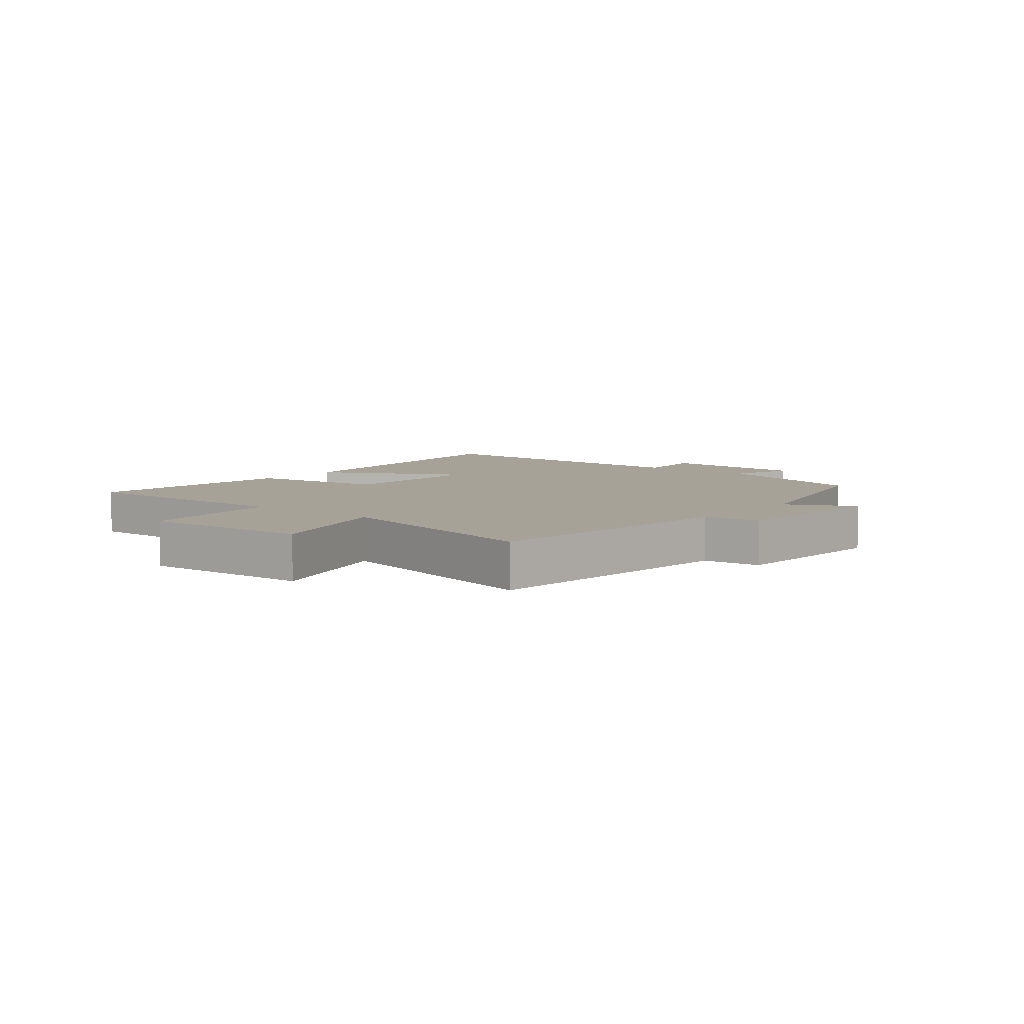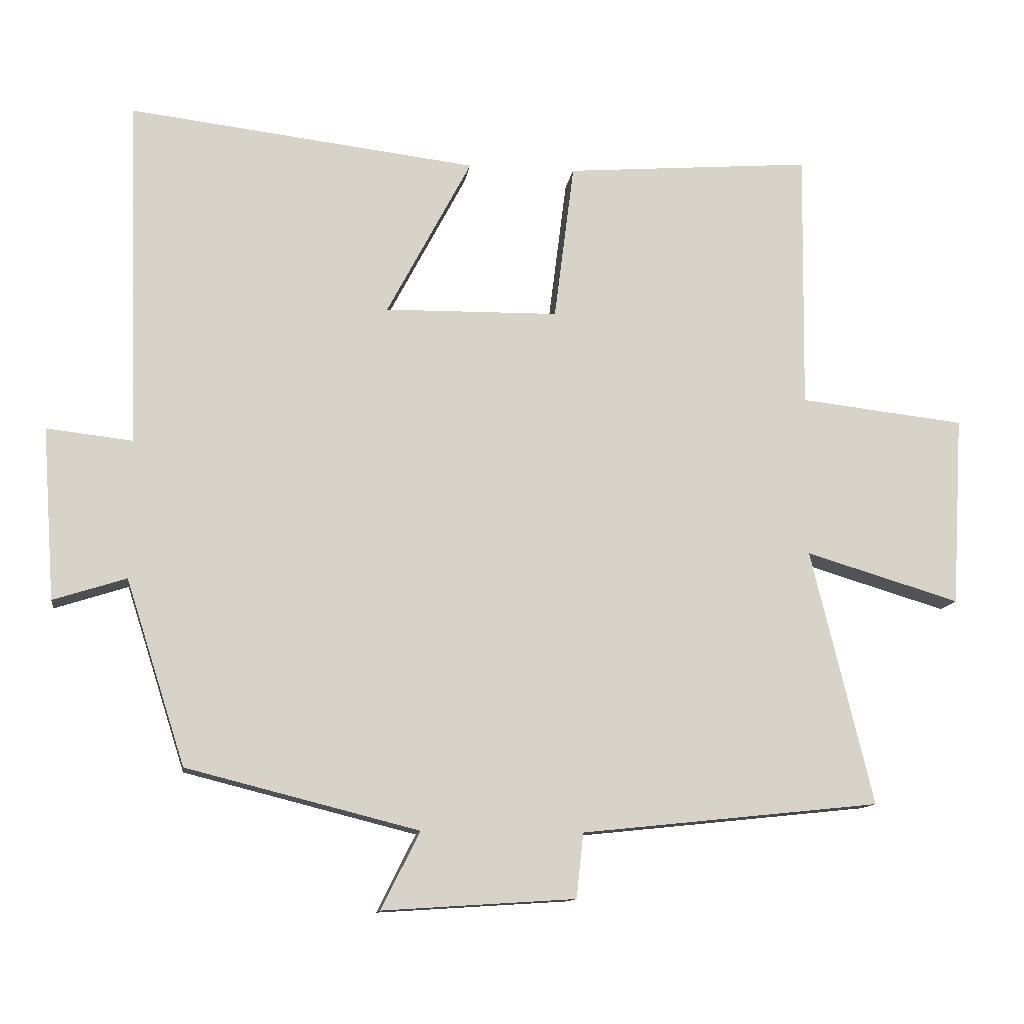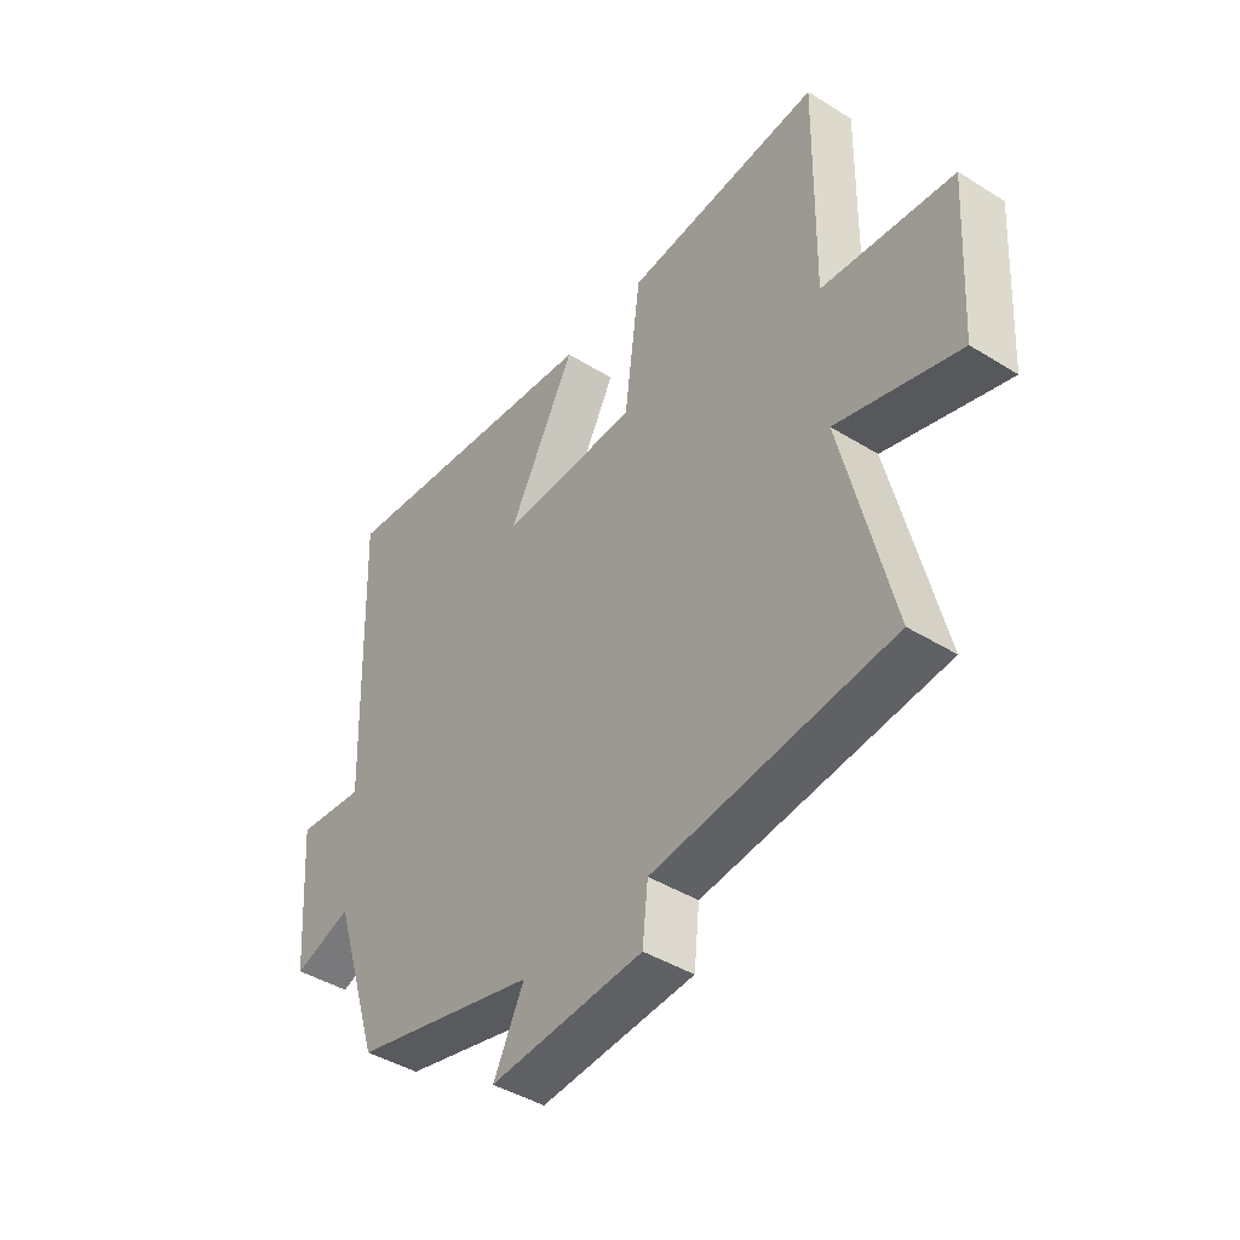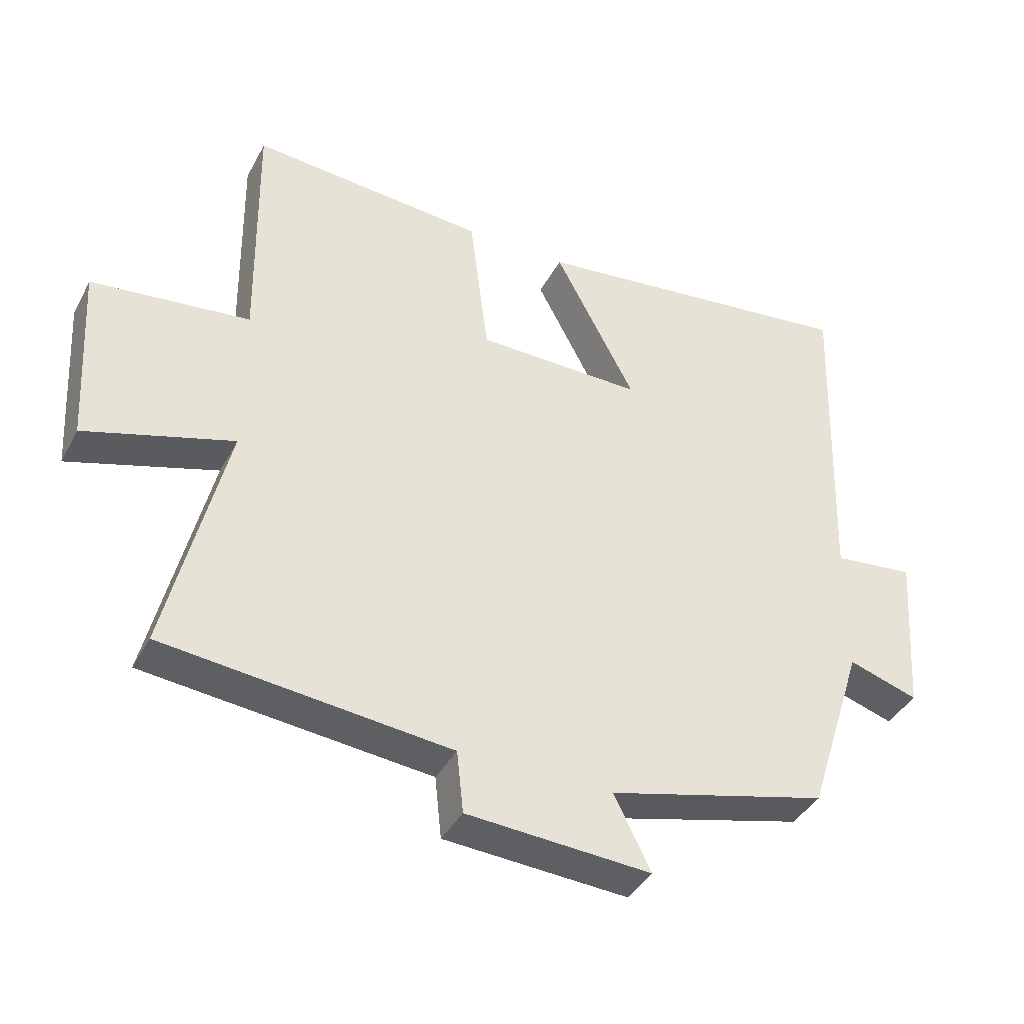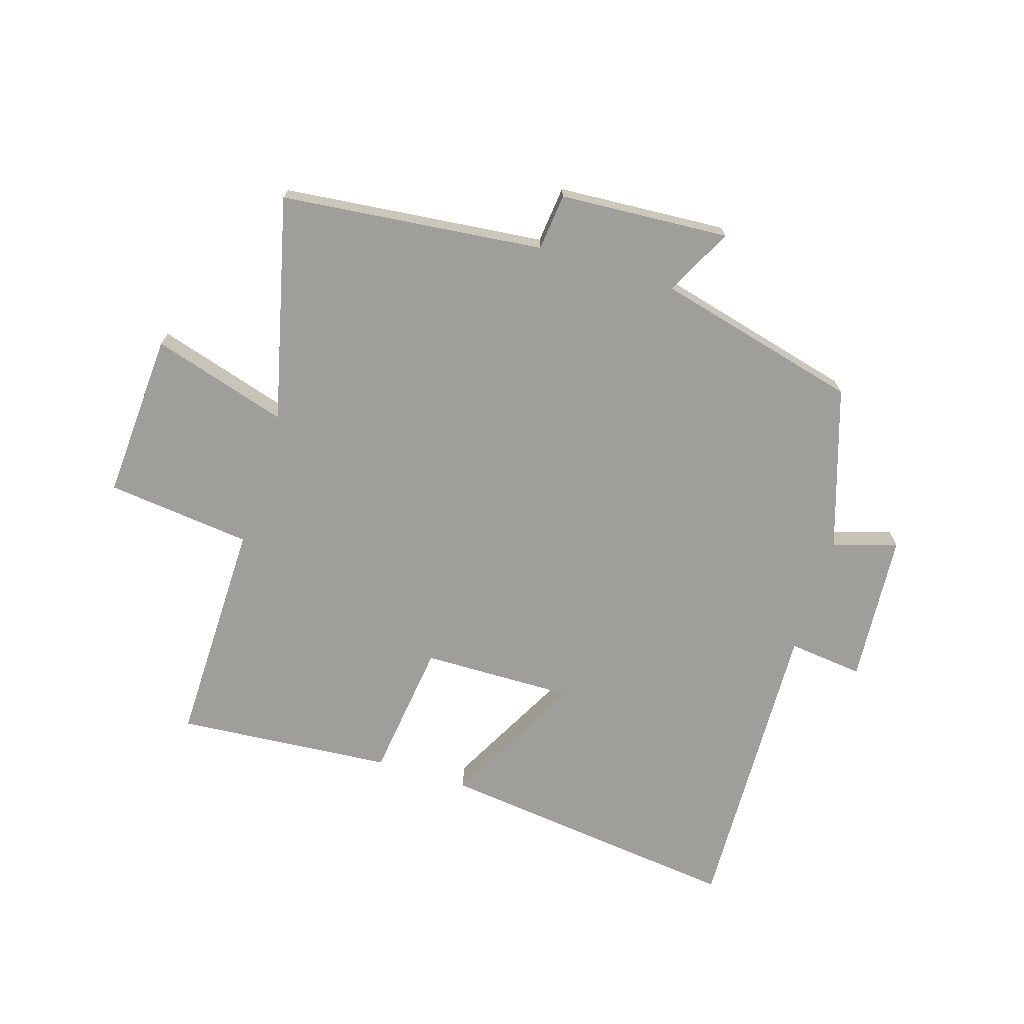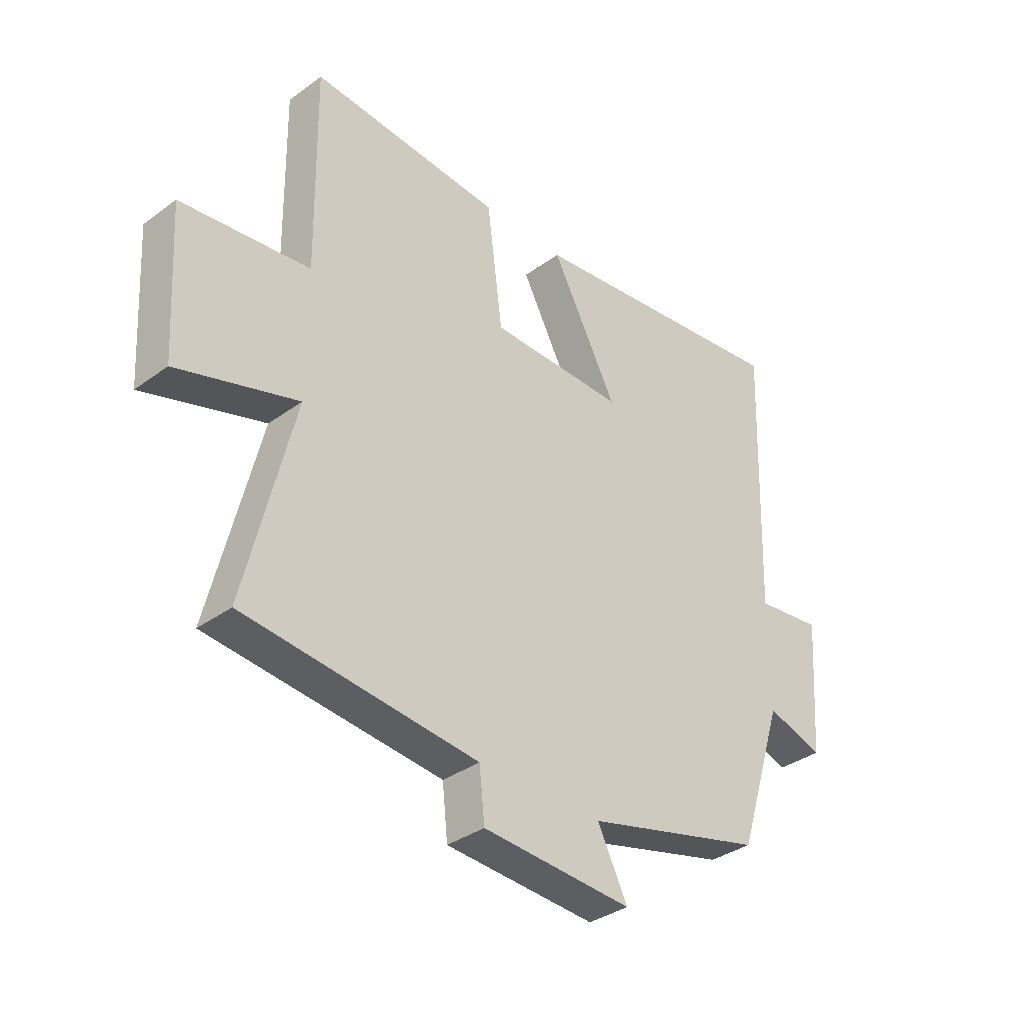
<metadata>
{"format":"obj","ext":"obj","renderer":"f3d","projection":"perspective","resolution":1024,"background":"white","views":[{"elev":6.5,"azim":129.1,"up":"+Y"},{"elev":-12.1,"azim":-8.1,"up":"+Z"},{"elev":-43.0,"azim":53.6,"up":"+Z"},{"elev":-39.6,"azim":154.2,"up":"+Z"},{"elev":-70.8,"azim":162.7,"up":"+Y"},{"elev":-35.0,"azim":134.2,"up":"+Z"}]}
</metadata>
<code>
v -0.414 0.07 -0.415
v -0.5 0.07 -0.147
v -0.606 0.07 -0.181
v -0.624 0.07 0.069
v -0.5 0.07 0.055
v -0.517 0.07 0.56
v -0.011 0.07 0.5
v -0.134 0.07 0.268
v 0.118 0.07 0.272
v 0.147 0.07 0.5
v 0.505 0.07 0.529
v 0.5 0.07 0.153
v 0.74 0.07 0.126
v 0.724 0.07 -0.15
v 0.5 0.07 -0.083
v 0.59 0.07 -0.454
v 0.156 0.07 -0.5
v 0.146 0.07 -0.594
v -0.134 0.07 -0.612
v -0.078 0.07 -0.5
v -0.414 0 -0.415
v -0.5 0 -0.147
v -0.606 0 -0.181
v -0.624 0 0.069
v -0.5 0 0.055
v -0.517 0 0.56
v -0.011 0 0.5
v -0.134 0 0.268
v 0.118 0 0.272
v 0.147 0 0.5
v 0.505 0 0.529
v 0.5 0 0.153
v 0.74 0 0.126
v 0.724 0 -0.15
v 0.5 0 -0.083
v 0.59 0 -0.454
v 0.156 0 -0.5
v 0.146 0 -0.594
v -0.134 0 -0.612
v -0.078 0 -0.5
f 17 18 19 20
f 15 16 17 20
f 15 20 1 2
f 12 13 14 15
f 12 15 2
f 9 10 11 12
f 8 9 12 2
f 5 6 7 8
f 5 8 2 3
f 3 4 5
f 40 39 38 37
f 40 37 36 35
f 22 21 40 35
f 35 34 33 32
f 22 35 32
f 32 31 30 29
f 22 32 29 28
f 28 27 26 25
f 23 22 28 25
f 25 24 23
f 1 21 22 2
f 2 22 23 3
f 3 23 24 4
f 4 24 25 5
f 5 25 26 6
f 6 26 27 7
f 7 27 28 8
f 8 28 29 9
f 9 29 30 10
f 10 30 31 11
f 11 31 32 12
f 12 32 33 13
f 13 33 34 14
f 14 34 35 15
f 15 35 36 16
f 16 36 37 17
f 17 37 38 18
f 18 38 39 19
f 19 39 40 20
f 20 40 21 1

</code>
